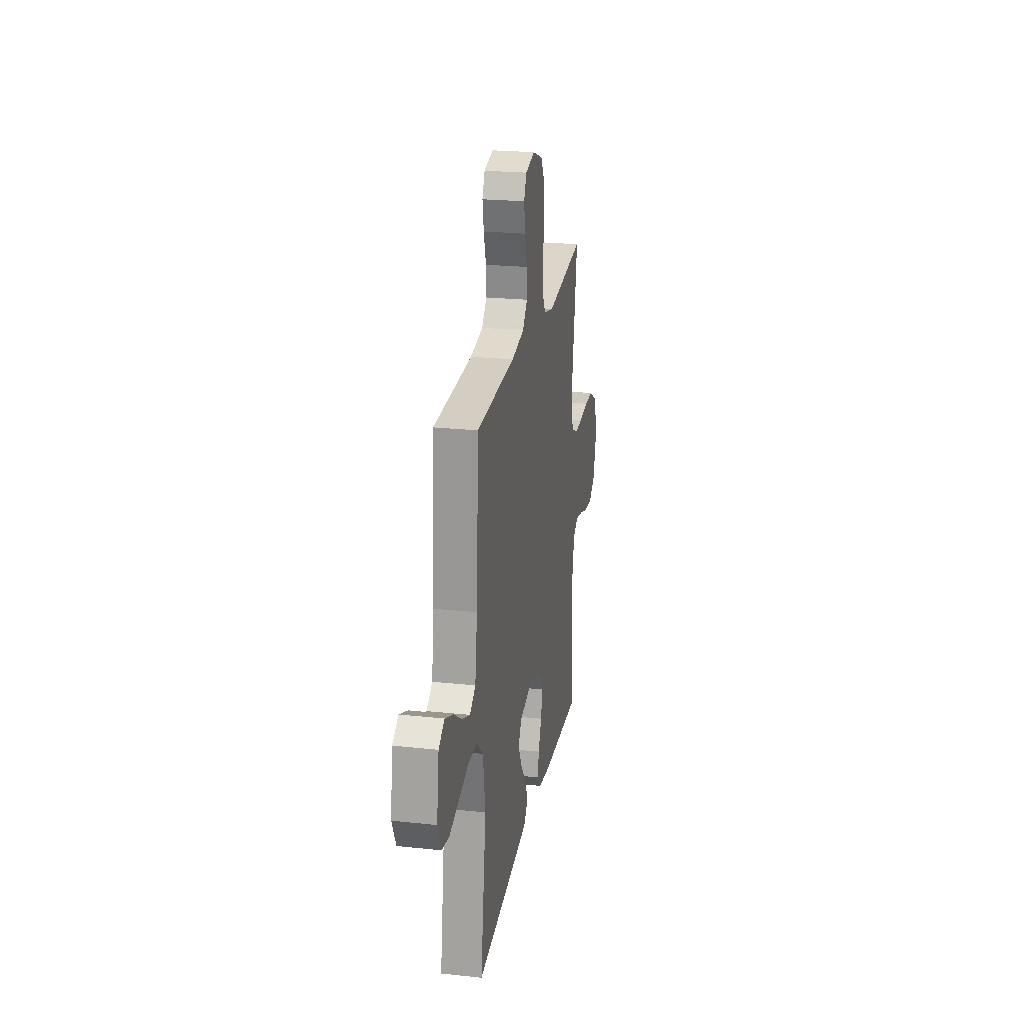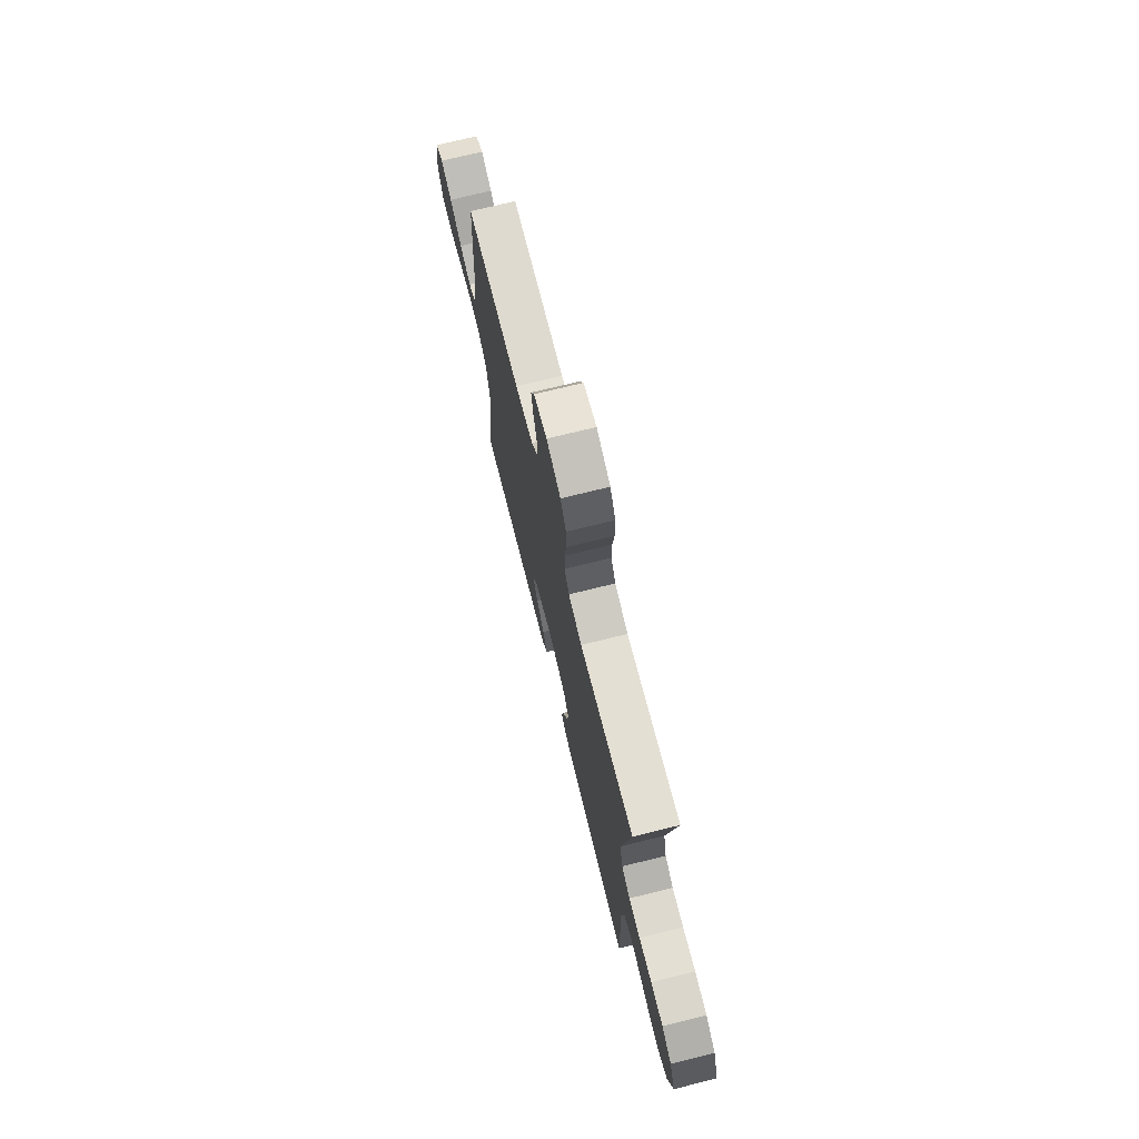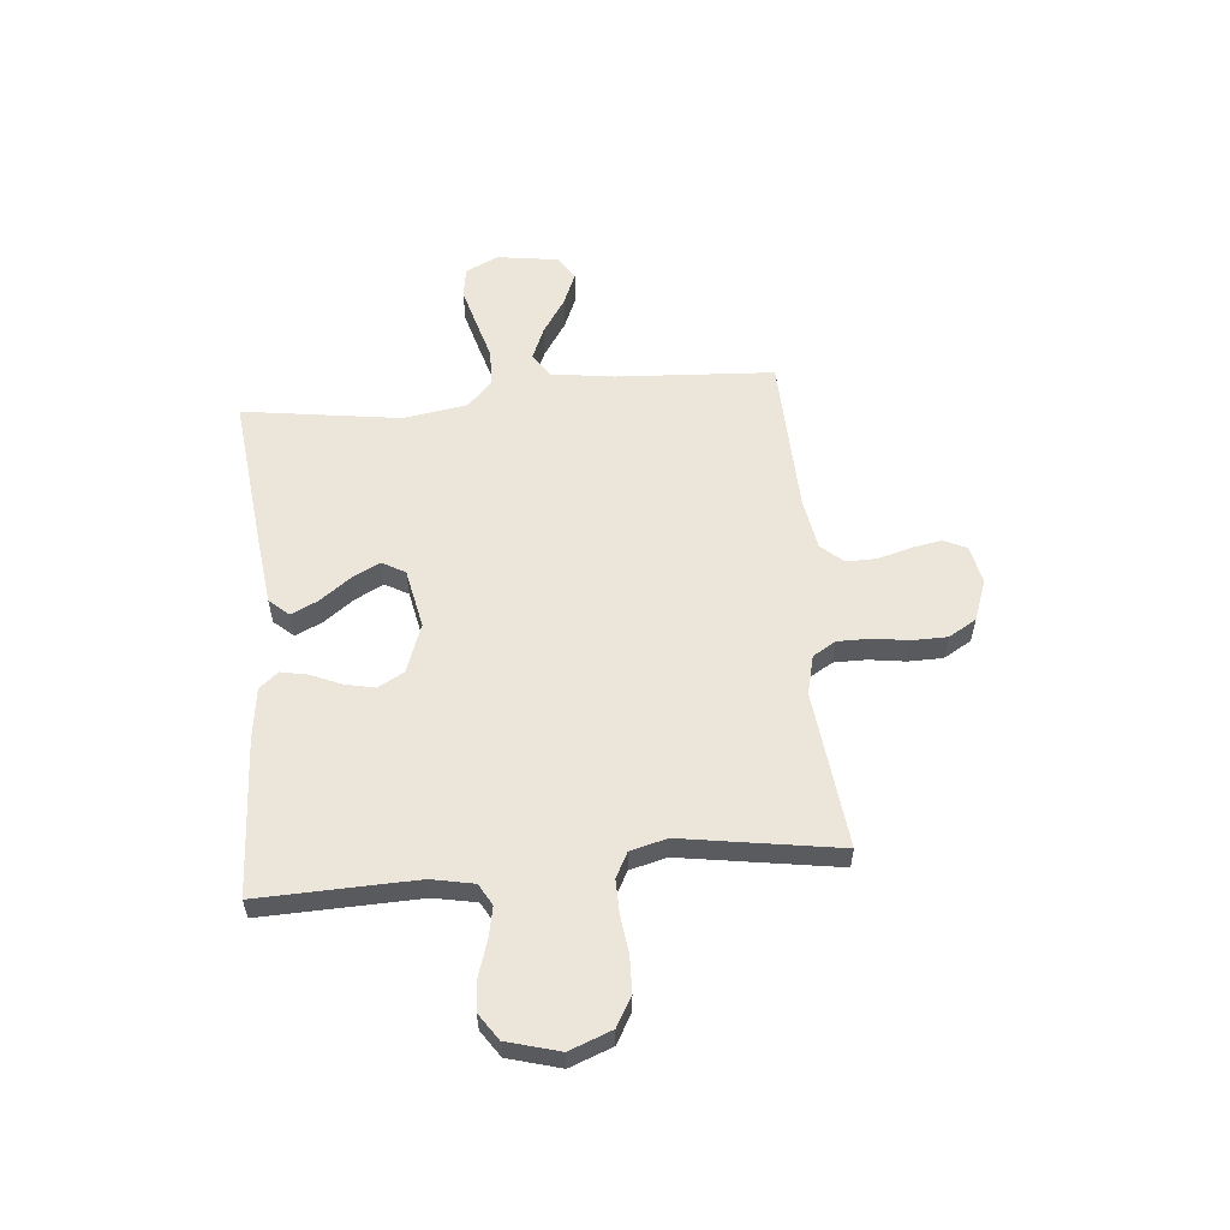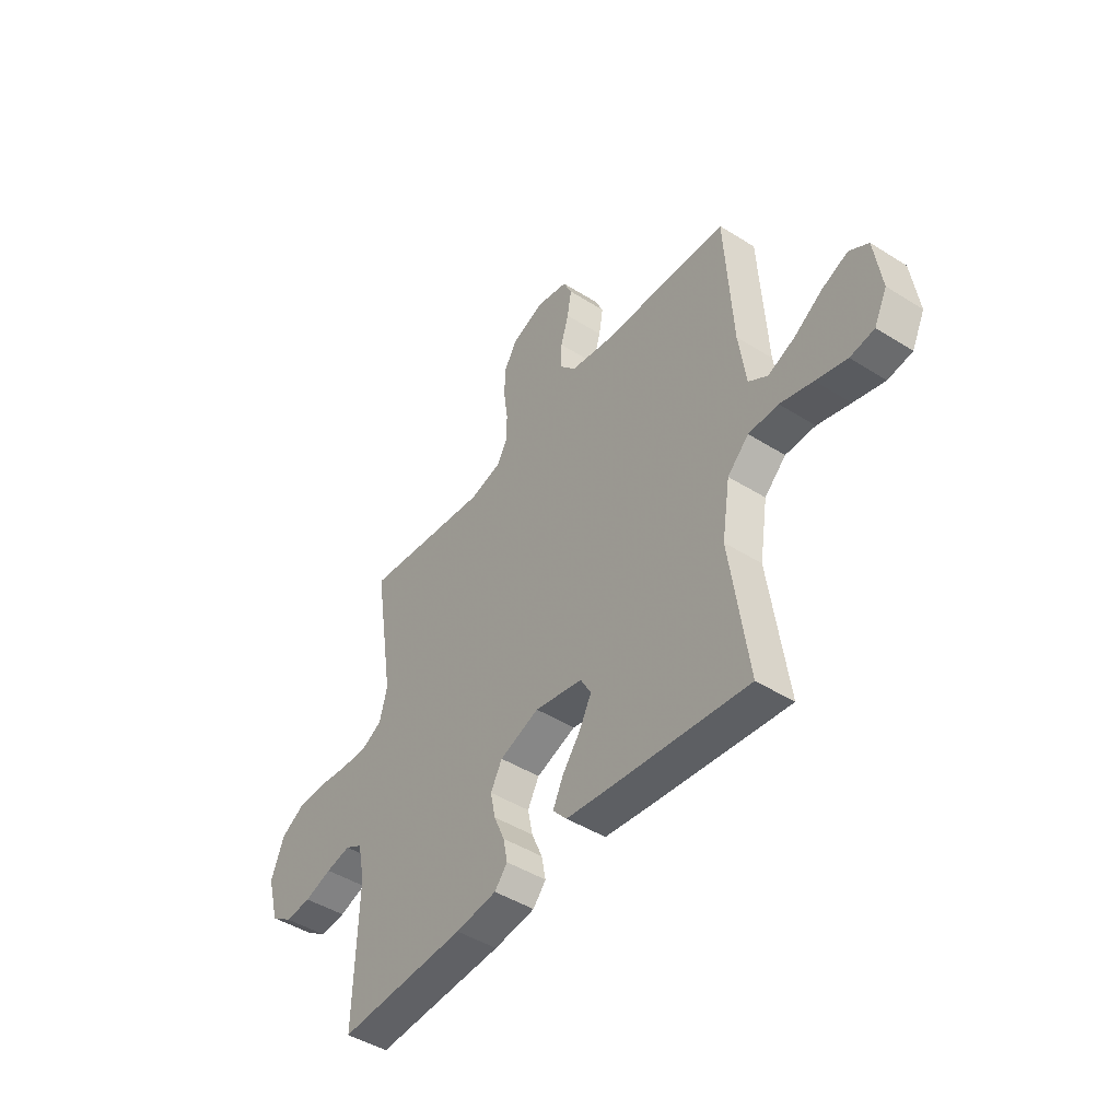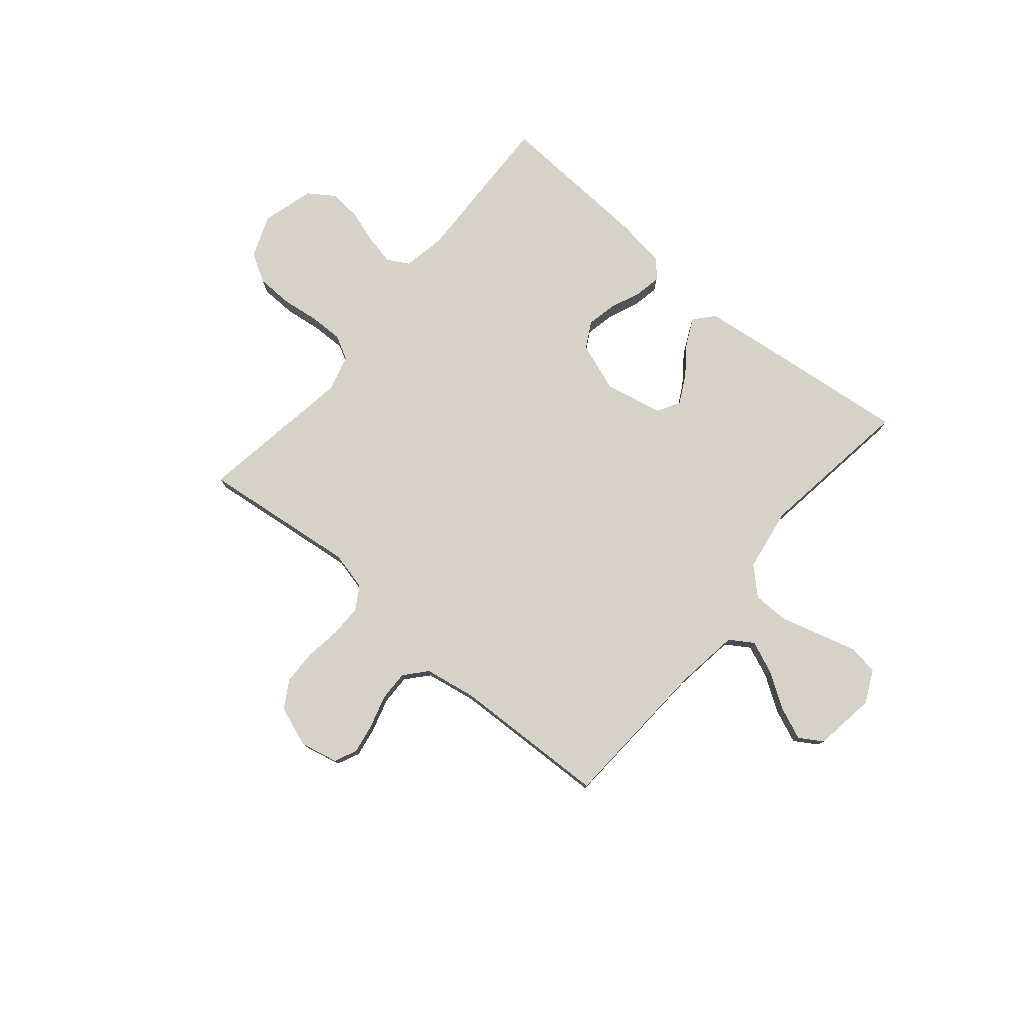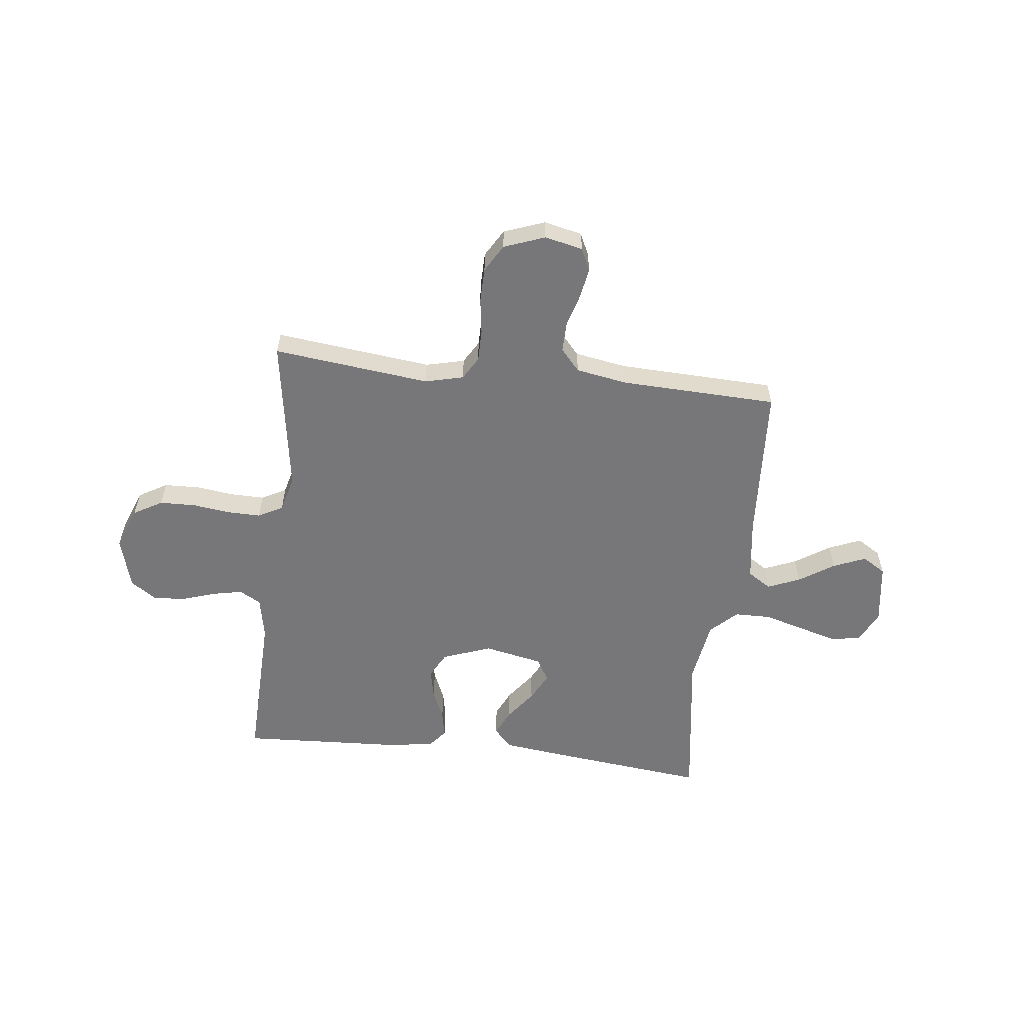
<metadata>
{"format":"obj","ext":"obj","renderer":"f3d","projection":"perspective","resolution":1024,"background":"white","views":[{"elev":23.4,"azim":100.2,"up":"+Z"},{"elev":72.5,"azim":-103.9,"up":"+Z"},{"elev":57.3,"azim":-95.3,"up":"+Y"},{"elev":-45.6,"azim":54.0,"up":"+Z"},{"elev":77.9,"azim":39.9,"up":"+Y"},{"elev":-57.2,"azim":-6.7,"up":"+Y"}]}
</metadata>
<code>
v -0.5 0.07 -0.5
v -0.491 0.07 -0.2
v -0.507 0.07 -0.119
v -0.548 0.07 -0.096
v -0.606 0.07 -0.108
v -0.67 0.07 -0.129
v -0.731 0.07 -0.134
v -0.781 0.07 -0.1
v -0.809 0.07 0
v -0.778 0.07 0.081
v -0.723 0.07 0.113
v -0.654 0.07 0.115
v -0.582 0.07 0.106
v -0.518 0.07 0.105
v -0.471 0.07 0.13
v -0.453 0.07 0.2
v -0.5 0.07 0.5
v -0.2 0.07 0.466
v -0.126 0.07 0.484
v -0.1 0.07 0.528
v -0.1 0.07 0.59
v -0.11 0.07 0.659
v -0.109 0.07 0.725
v -0.078 0.07 0.778
v 0 0.07 0.807
v 0.073 0.07 0.791
v 0.093 0.07 0.748
v 0.083 0.07 0.69
v 0.065 0.07 0.627
v 0.064 0.07 0.569
v 0.101 0.07 0.527
v 0.2 0.07 0.51
v 0.5 0.07 0.5
v 0.518 0.07 0.2
v 0.535 0.07 0.079
v 0.58 0.07 0.05
v 0.642 0.07 0.076
v 0.709 0.07 0.12
v 0.771 0.07 0.146
v 0.816 0.07 0.118
v 0.833 0.07 0
v 0.803 0.07 -0.062
v 0.746 0.07 -0.071
v 0.673 0.07 -0.051
v 0.596 0.07 -0.029
v 0.526 0.07 -0.03
v 0.476 0.07 -0.078
v 0.457 0.07 -0.2
v 0.5 0.07 -0.5
v 0.2 0.07 -0.467
v 0.076 0.07 -0.452
v 0.043 0.07 -0.415
v 0.067 0.07 -0.364
v 0.11 0.07 -0.306
v 0.138 0.07 -0.252
v 0.113 0.07 -0.208
v 0 0.07 -0.185
v -0.093 0.07 -0.219
v -0.12 0.07 -0.269
v -0.108 0.07 -0.326
v -0.083 0.07 -0.384
v -0.073 0.07 -0.435
v -0.103 0.07 -0.471
v -0.2 0.07 -0.484
v -0.5 0 -0.5
v -0.491 0 -0.2
v -0.507 0 -0.119
v -0.548 0 -0.096
v -0.606 0 -0.108
v -0.67 0 -0.129
v -0.731 0 -0.134
v -0.781 0 -0.1
v -0.809 0 0
v -0.778 0 0.081
v -0.723 0 0.113
v -0.654 0 0.115
v -0.582 0 0.106
v -0.518 0 0.105
v -0.471 0 0.13
v -0.453 0 0.2
v -0.5 0 0.5
v -0.2 0 0.466
v -0.126 0 0.484
v -0.1 0 0.528
v -0.1 0 0.59
v -0.11 0 0.659
v -0.109 0 0.725
v -0.078 0 0.778
v 0 0 0.807
v 0.073 0 0.791
v 0.093 0 0.748
v 0.083 0 0.69
v 0.065 0 0.627
v 0.064 0 0.569
v 0.101 0 0.527
v 0.2 0 0.51
v 0.5 0 0.5
v 0.518 0 0.2
v 0.535 0 0.079
v 0.58 0 0.05
v 0.642 0 0.076
v 0.709 0 0.12
v 0.771 0 0.146
v 0.816 0 0.118
v 0.833 0 0
v 0.803 0 -0.062
v 0.746 0 -0.071
v 0.673 0 -0.051
v 0.596 0 -0.029
v 0.526 0 -0.03
v 0.476 0 -0.078
v 0.457 0 -0.2
v 0.5 0 -0.5
v 0.2 0 -0.467
v 0.076 0 -0.452
v 0.043 0 -0.415
v 0.067 0 -0.364
v 0.11 0 -0.306
v 0.138 0 -0.252
v 0.113 0 -0.208
v 0 0 -0.185
v -0.093 0 -0.219
v -0.12 0 -0.269
v -0.108 0 -0.326
v -0.083 0 -0.384
v -0.073 0 -0.435
v -0.103 0 -0.471
v -0.2 0 -0.484
f 64 1 2
f 63 64 2
f 62 63 2
f 61 62 2
f 60 61 2
f 59 60 2 3
f 58 59 3 4
f 57 58 4
f 52 53 54
f 51 52 54
f 50 51 54
f 49 50 54
f 48 49 54
f 47 48 54 55
f 46 47 55 56
f 43 44 45
f 42 43 45
f 41 42 45
f 40 41 45
f 39 40 45
f 38 39 45
f 37 38 45
f 36 37 45 46
f 46 56 57
f 36 46 57
f 35 36 57
f 32 33 34
f 35 57 4
f 34 35 4
f 32 34 4
f 31 32 4
f 27 28 29
f 26 27 29
f 25 26 29
f 24 25 29
f 23 24 29
f 22 23 29
f 21 22 29
f 20 21 29 30
f 16 17 18
f 15 16 18 19
f 11 12 13
f 10 11 13
f 9 10 13
f 8 9 13
f 7 8 13
f 6 7 13
f 5 6 13
f 5 13 14
f 4 5 14 15
f 19 20 30 31
f 4 15 19 31
f 66 65 128
f 66 128 127
f 66 127 126
f 66 126 125
f 66 125 124
f 67 66 124 123
f 68 67 123 122
f 68 122 121
f 118 117 116
f 118 116 115
f 118 115 114
f 118 114 113
f 118 113 112
f 119 118 112 111
f 120 119 111 110
f 109 108 107
f 109 107 106
f 109 106 105
f 109 105 104
f 109 104 103
f 109 103 102
f 109 102 101
f 110 109 101 100
f 121 120 110
f 121 110 100
f 121 100 99
f 98 97 96
f 68 121 99
f 68 99 98
f 68 98 96
f 68 96 95
f 93 92 91
f 93 91 90
f 93 90 89
f 93 89 88
f 93 88 87
f 93 87 86
f 93 86 85
f 94 93 85 84
f 82 81 80
f 83 82 80 79
f 77 76 75
f 77 75 74
f 77 74 73
f 77 73 72
f 77 72 71
f 77 71 70
f 77 70 69
f 78 77 69
f 79 78 69 68
f 95 94 84 83
f 95 83 79 68
f 1 65 66 2
f 2 66 67 3
f 3 67 68 4
f 4 68 69 5
f 5 69 70 6
f 6 70 71 7
f 7 71 72 8
f 8 72 73 9
f 9 73 74 10
f 10 74 75 11
f 11 75 76 12
f 12 76 77 13
f 13 77 78 14
f 14 78 79 15
f 15 79 80 16
f 16 80 81 17
f 17 81 82 18
f 18 82 83 19
f 19 83 84 20
f 20 84 85 21
f 21 85 86 22
f 22 86 87 23
f 23 87 88 24
f 24 88 89 25
f 25 89 90 26
f 26 90 91 27
f 27 91 92 28
f 28 92 93 29
f 29 93 94 30
f 30 94 95 31
f 31 95 96 32
f 32 96 97 33
f 33 97 98 34
f 34 98 99 35
f 35 99 100 36
f 36 100 101 37
f 37 101 102 38
f 38 102 103 39
f 39 103 104 40
f 40 104 105 41
f 41 105 106 42
f 42 106 107 43
f 43 107 108 44
f 44 108 109 45
f 45 109 110 46
f 46 110 111 47
f 47 111 112 48
f 48 112 113 49
f 49 113 114 50
f 50 114 115 51
f 51 115 116 52
f 52 116 117 53
f 53 117 118 54
f 54 118 119 55
f 55 119 120 56
f 56 120 121 57
f 57 121 122 58
f 58 122 123 59
f 59 123 124 60
f 60 124 125 61
f 61 125 126 62
f 62 126 127 63
f 63 127 128 64
f 64 128 65 1

</code>
